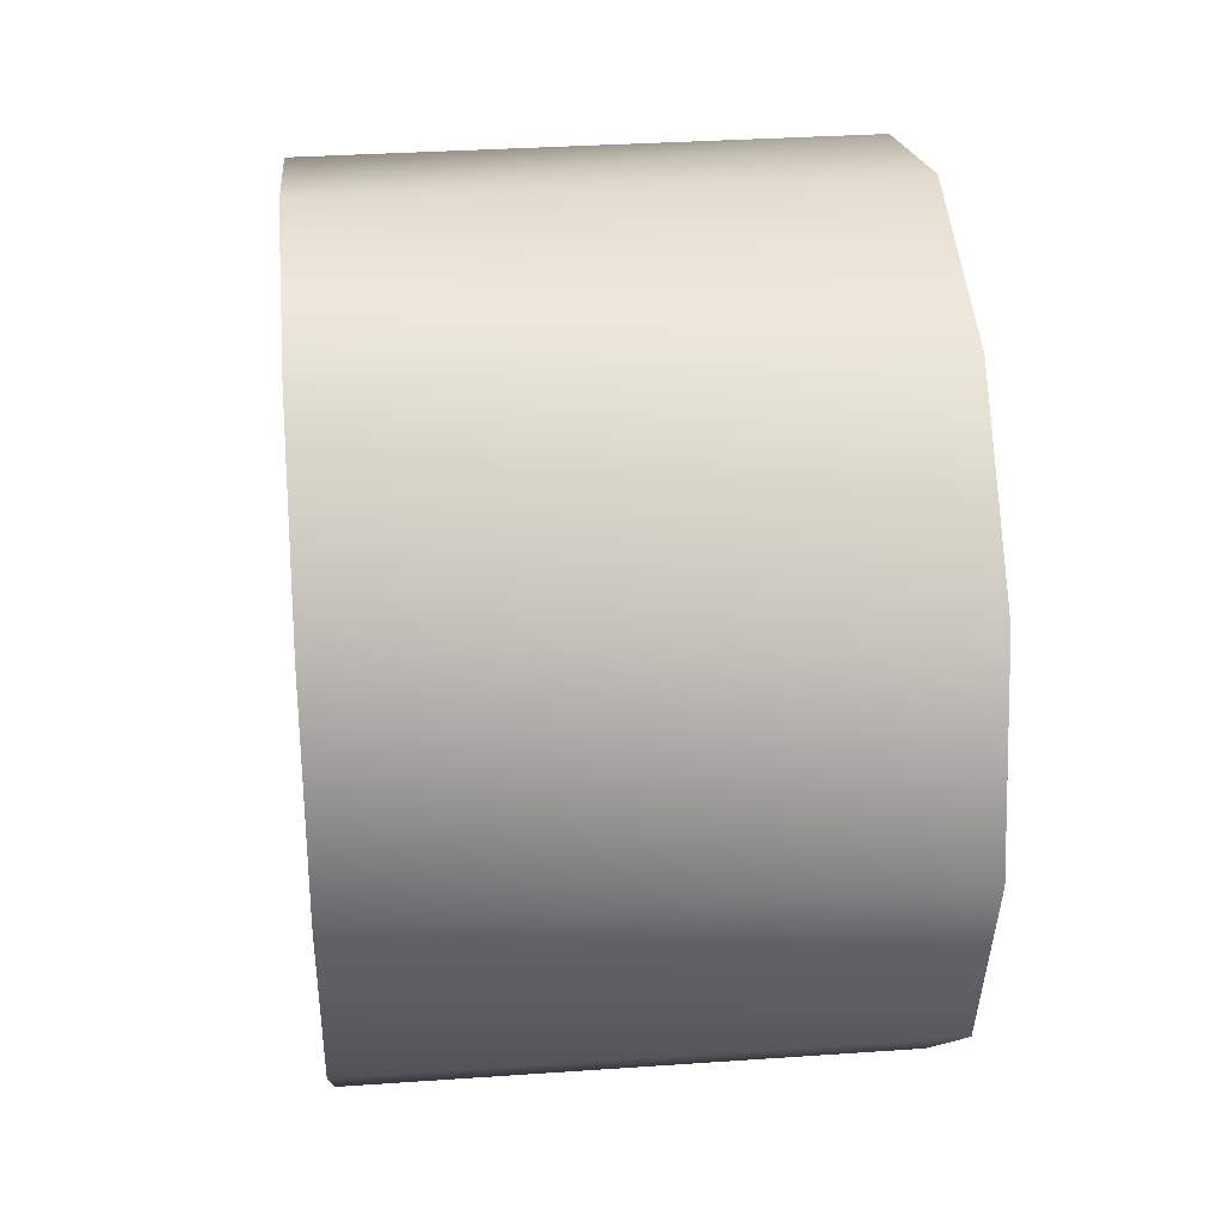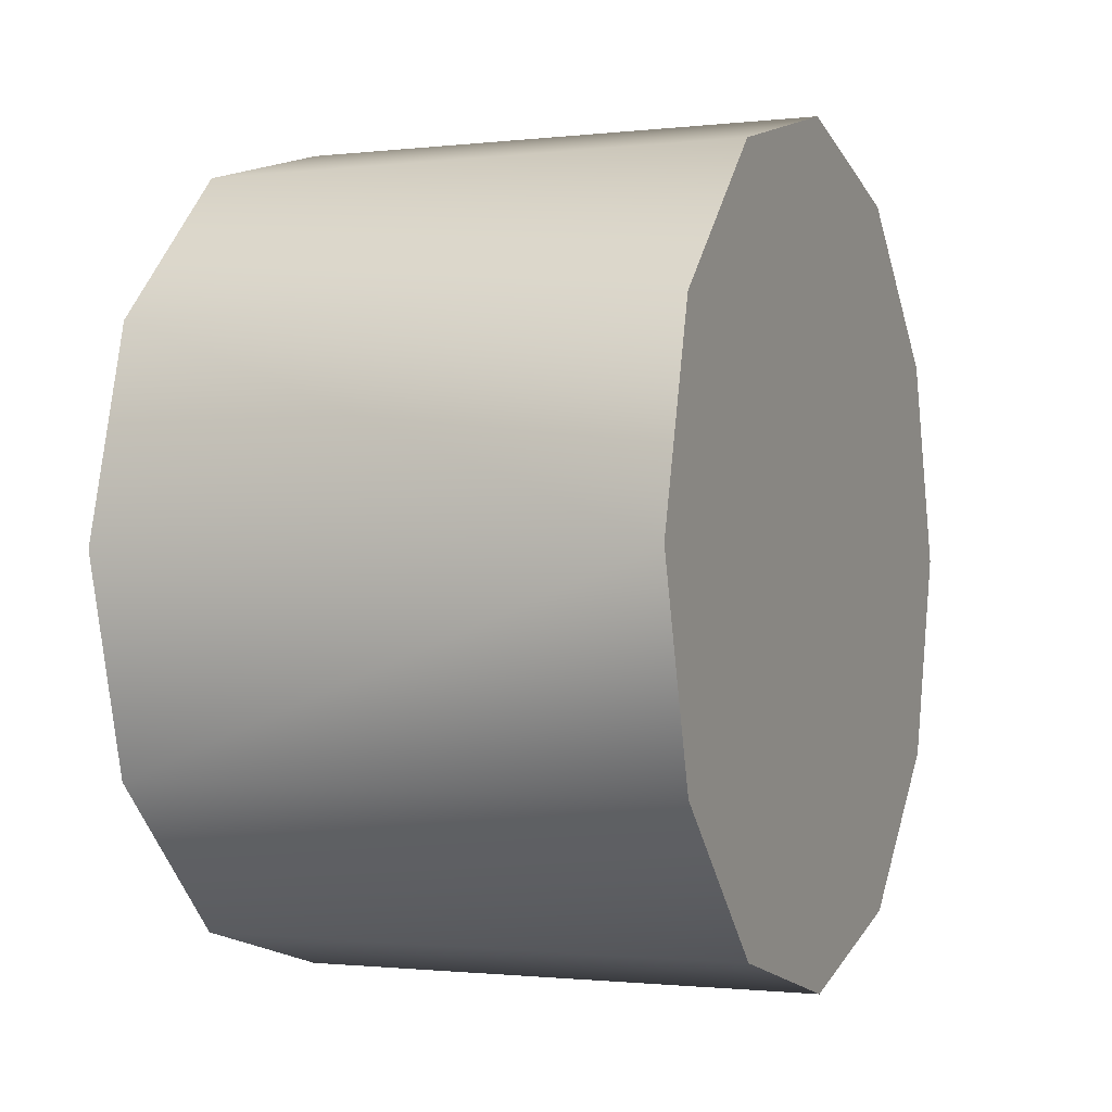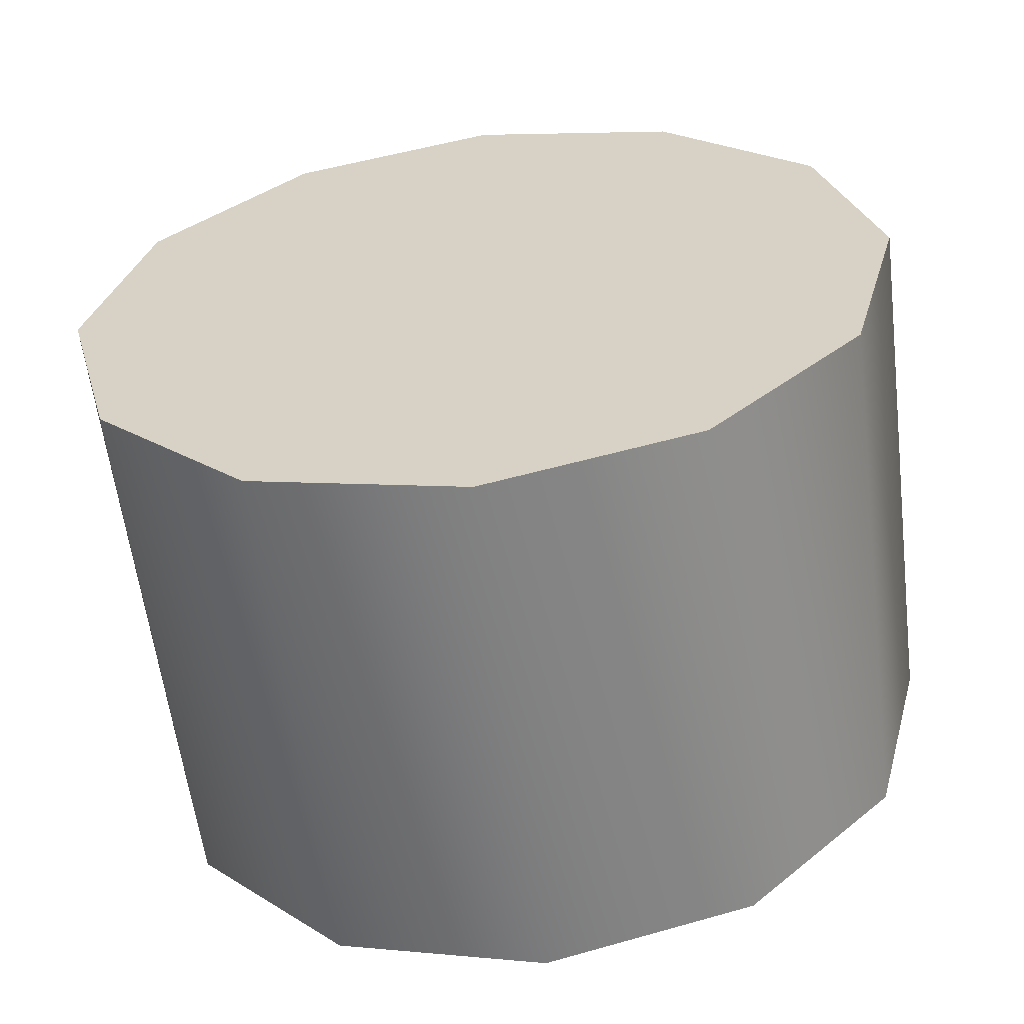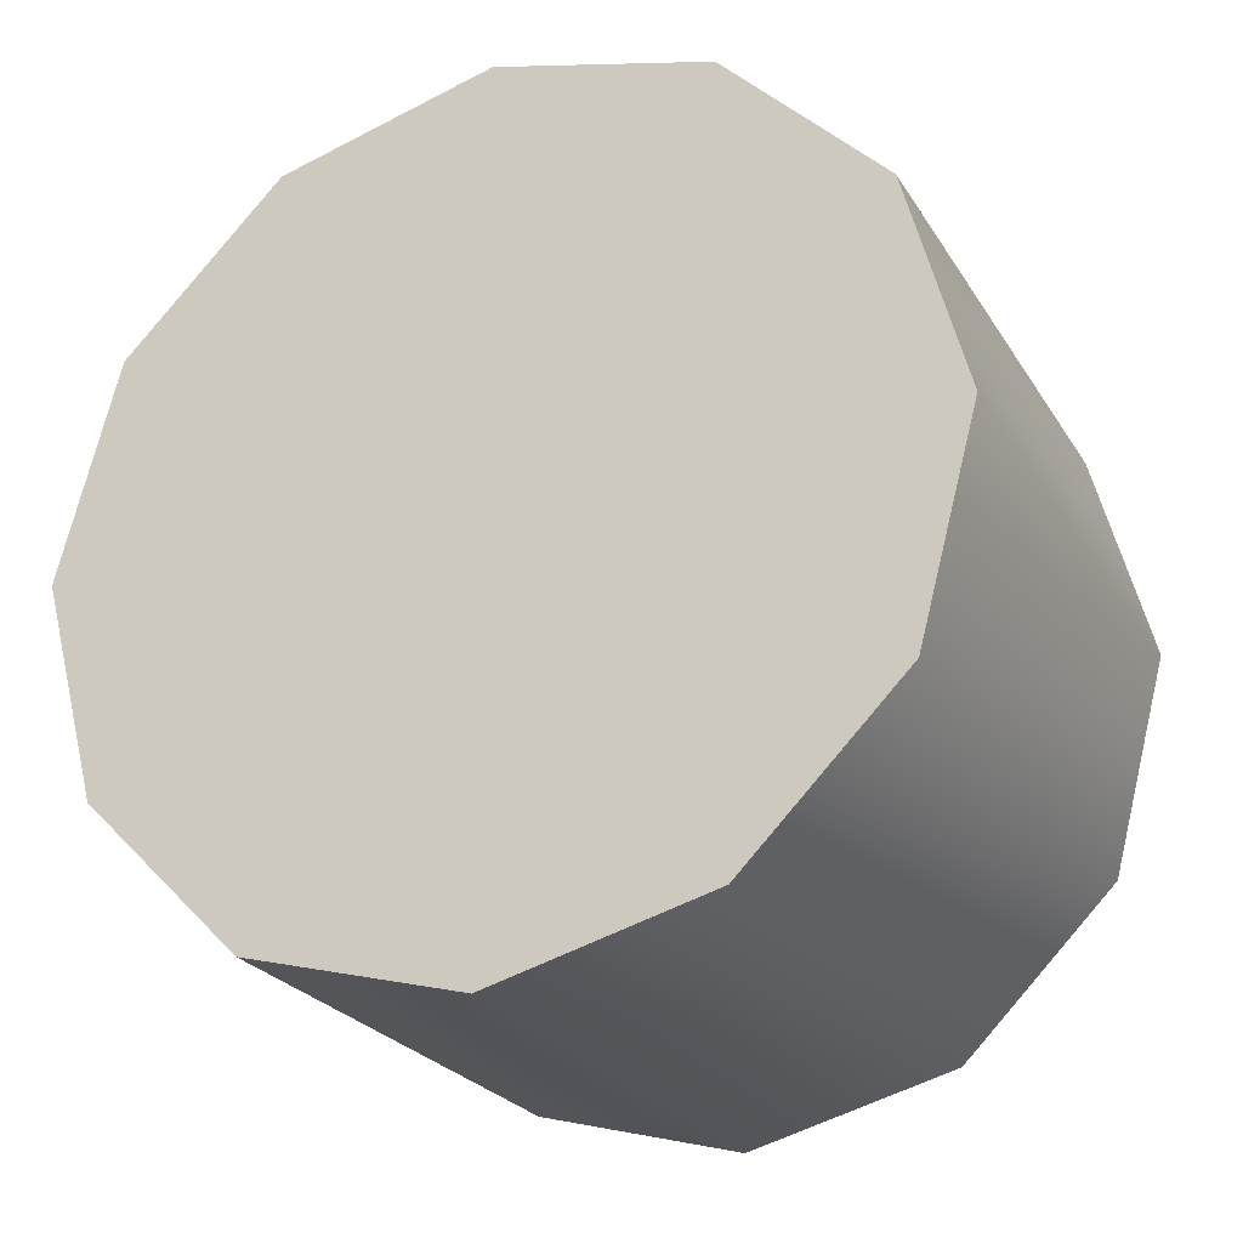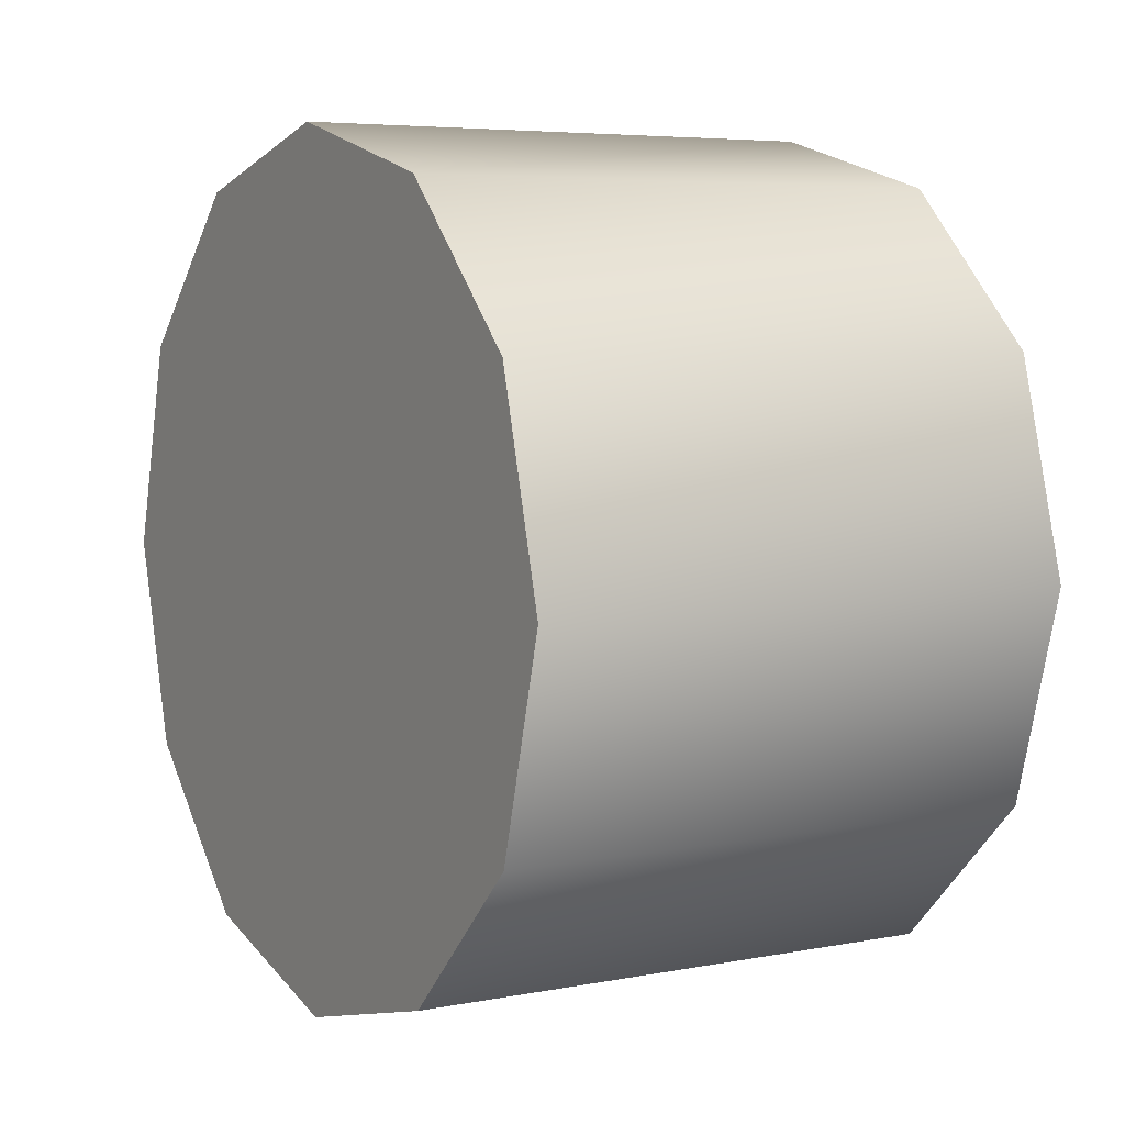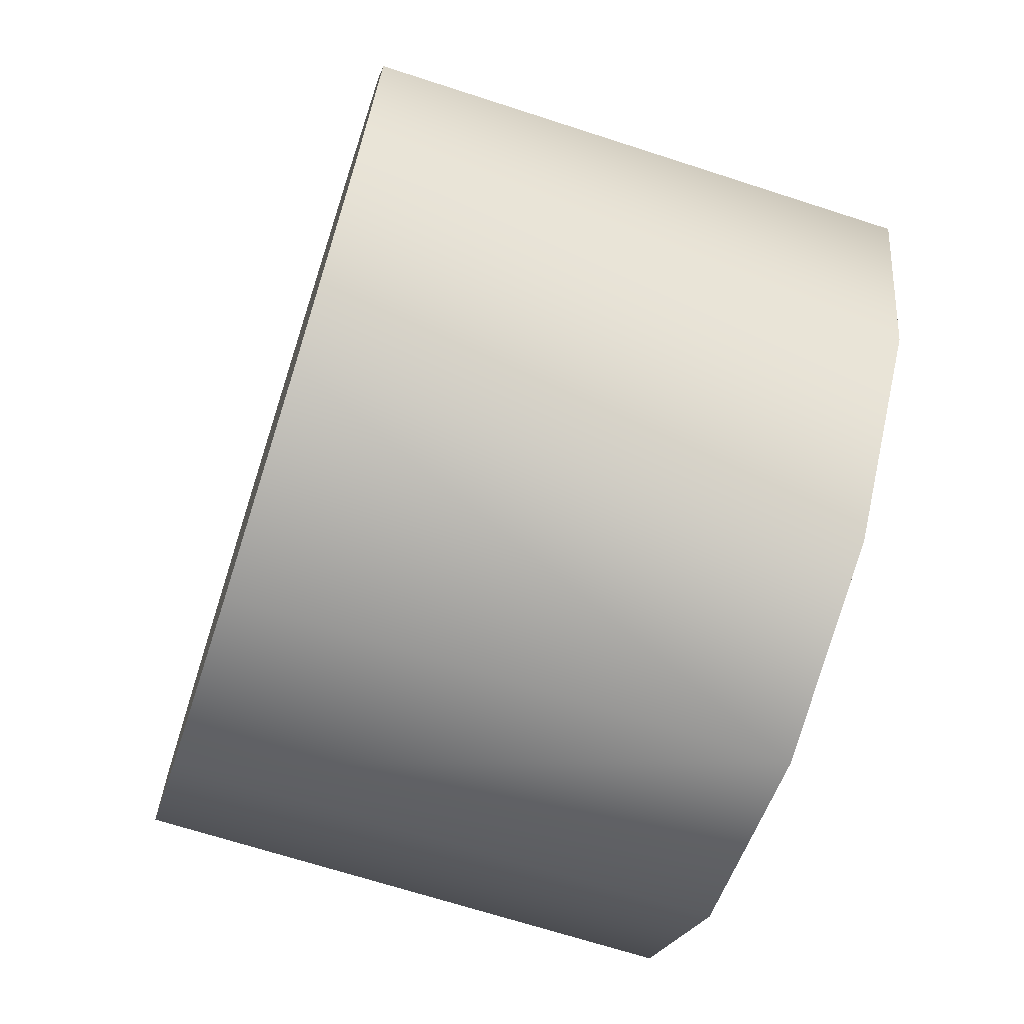
<metadata>
{"format":"obj","ext":"obj","renderer":"f3d","projection":"perspective","resolution":1024,"background":"white","views":[{"elev":33.6,"azim":174.6,"up":"+Z"},{"elev":-1.2,"azim":23.0,"up":"+Y"},{"elev":-59.7,"azim":97.1,"up":"+Y"},{"elev":-24.4,"azim":-65.6,"up":"+Z"},{"elev":5.6,"azim":-30.8,"up":"+Z"},{"elev":-68.3,"azim":162.0,"up":"+Z"}]}
</metadata>
<code>
v -1.471 2.469 1.007
v -1.471 2.58 1.118
v -1.471 2.731 1.158
v -1.471 2.882 1.118
v -1.471 3.034 0.8555
v -1.471 2.993 1.007
v -1.471 2.993 0.7042
v -1.471 2.882 0.5934
v -1.471 2.731 0.5528
v -1.471 2.58 0.5934
v -1.471 2.428 0.8555
v -1.471 2.469 0.7042
v -1.078 2.882 1.118
v -1.471 2.882 1.118
v -1.078 2.731 1.158
v -1.471 2.731 1.158
v -1.078 2.993 1.007
v -1.471 2.993 1.007
v -1.078 3.034 0.8555
v -1.471 3.034 0.8555
v -1.078 2.993 0.7042
v -1.471 2.993 0.7042
v -1.078 3.034 0.8555
v -1.471 3.034 0.8555
v -1.078 2.882 0.5934
v -1.471 2.882 0.5934
v -1.078 2.731 0.5528
v -1.471 2.731 0.5528
v -1.471 2.731 1.158
v -1.471 2.58 1.118
v -1.078 2.731 1.158
v -1.078 2.58 1.118
v -1.471 2.469 1.007
v -1.078 2.469 1.007
v -1.471 2.428 0.8555
v -1.078 2.428 0.8555
v -1.471 2.428 0.8555
v -1.471 2.469 0.7042
v -1.078 2.428 0.8555
v -1.078 2.469 0.7042
v -1.471 2.58 0.5934
v -1.078 2.58 0.5934
v -1.471 2.731 0.5528
v -1.078 2.731 0.5528
v -1.078 2.882 1.118
v -1.078 2.58 1.118
v -1.078 2.469 1.007
v -1.078 2.731 1.158
v -1.078 2.469 0.7042
v -1.078 2.428 0.8555
v -1.078 2.58 0.5934
v -1.078 2.731 0.5528
v -1.078 2.882 0.5934
v -1.078 2.993 1.007
v -1.078 3.034 0.8555
v -1.078 2.993 0.7042
g group_82598224_106652632049920
f 1 2 3
f 1 3 4
f 5 1 6
f 1 4 6
f 5 7 1
f 1 7 8
f 1 8 9
f 1 9 10
f 1 10 11
f 11 10 12
f 13 14 15
f 15 14 16
f 17 18 13
f 13 18 14
f 19 20 17
f 17 20 18
f 21 22 23
f 23 22 24
f 25 26 21
f 21 26 22
f 27 28 25
f 25 28 26
f 29 30 31
f 31 30 32
f 30 33 32
f 32 33 34
f 33 35 34
f 34 35 36
f 37 38 39
f 39 38 40
f 38 41 40
f 40 41 42
f 41 43 42
f 42 43 44
f 45 46 47
f 46 45 48
f 49 45 50
f 50 45 47
f 45 49 51
f 51 52 45
f 45 52 53
f 45 53 54
f 54 53 55
f 55 53 56

</code>
